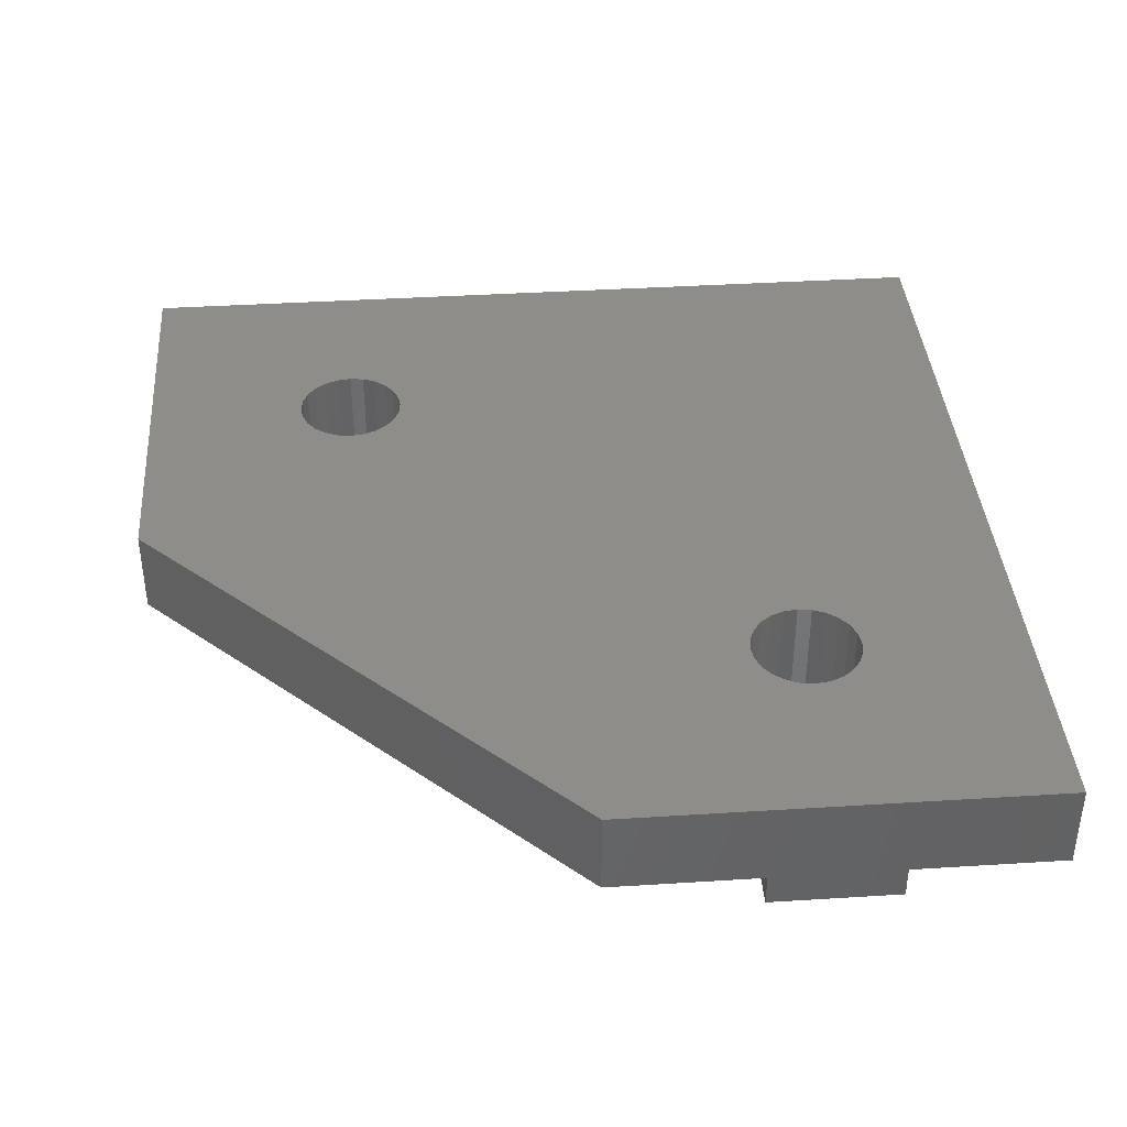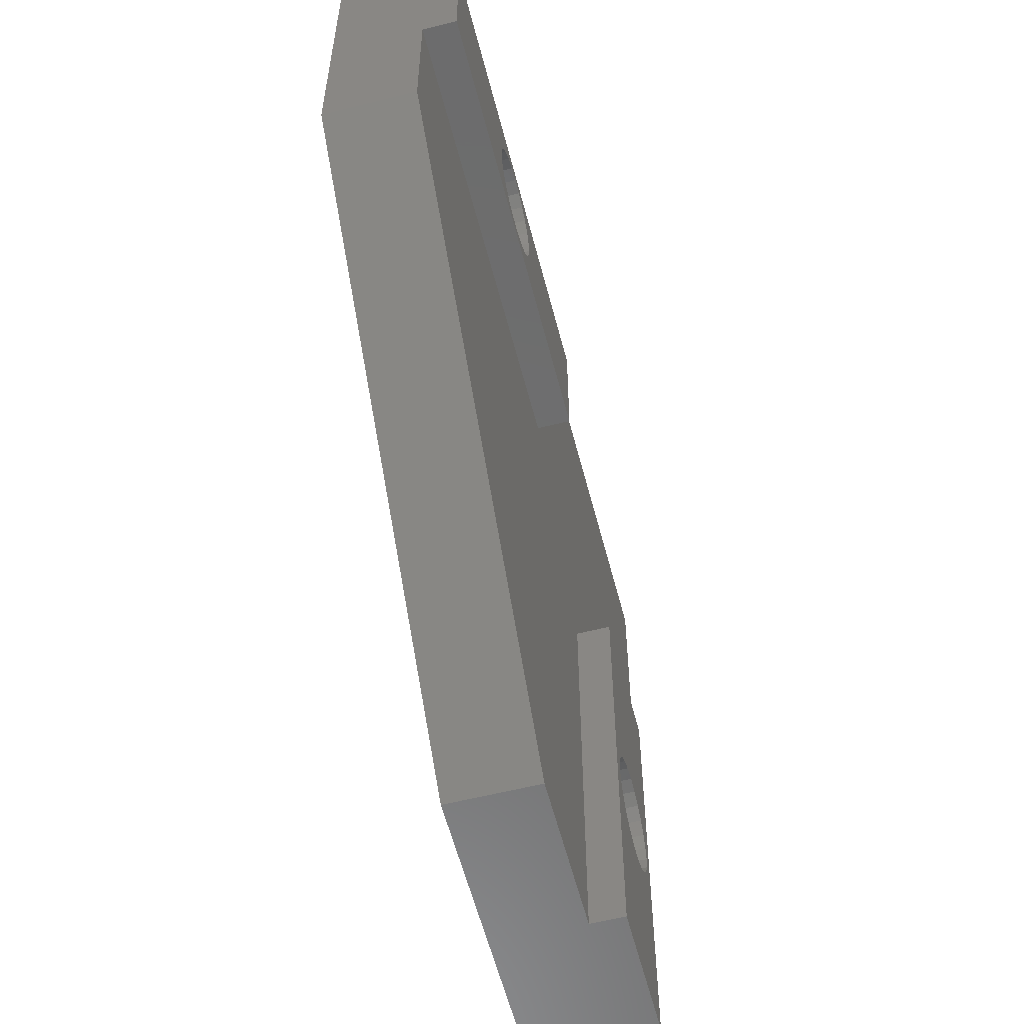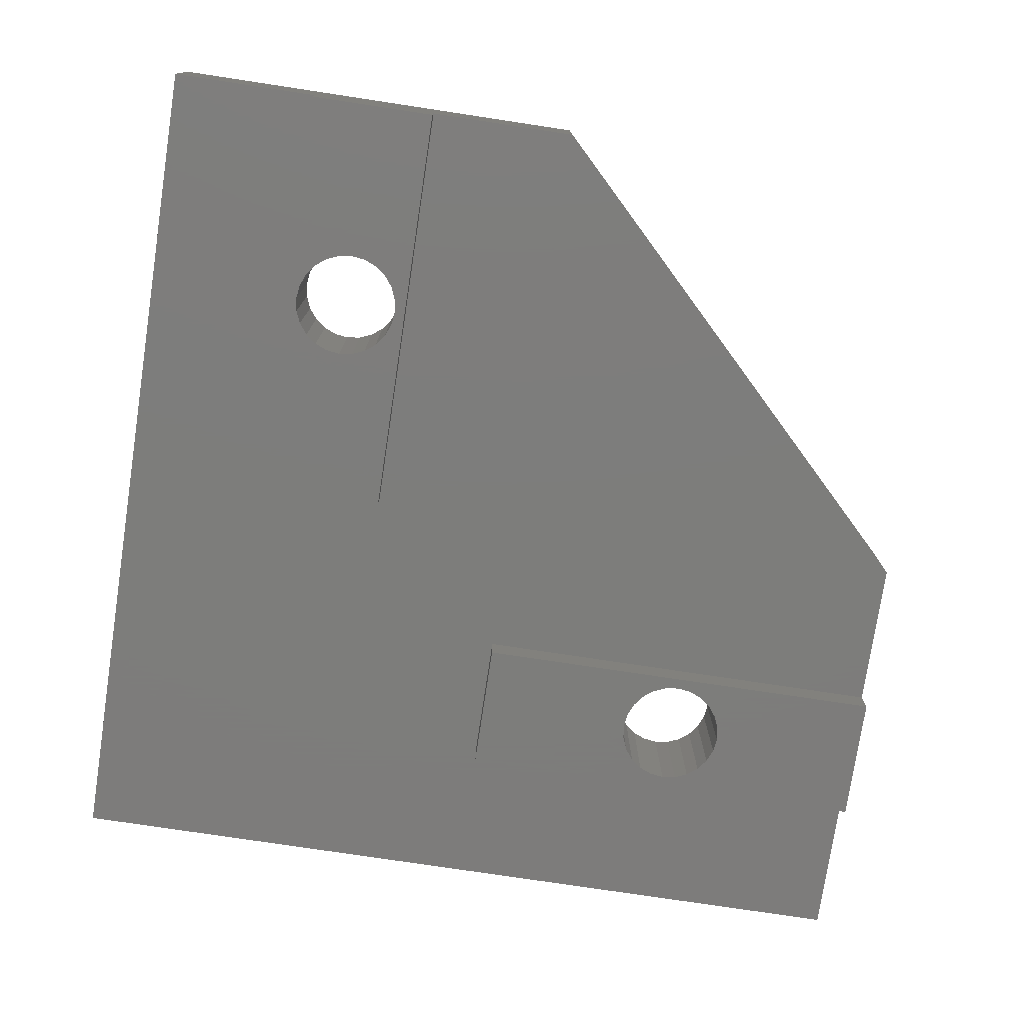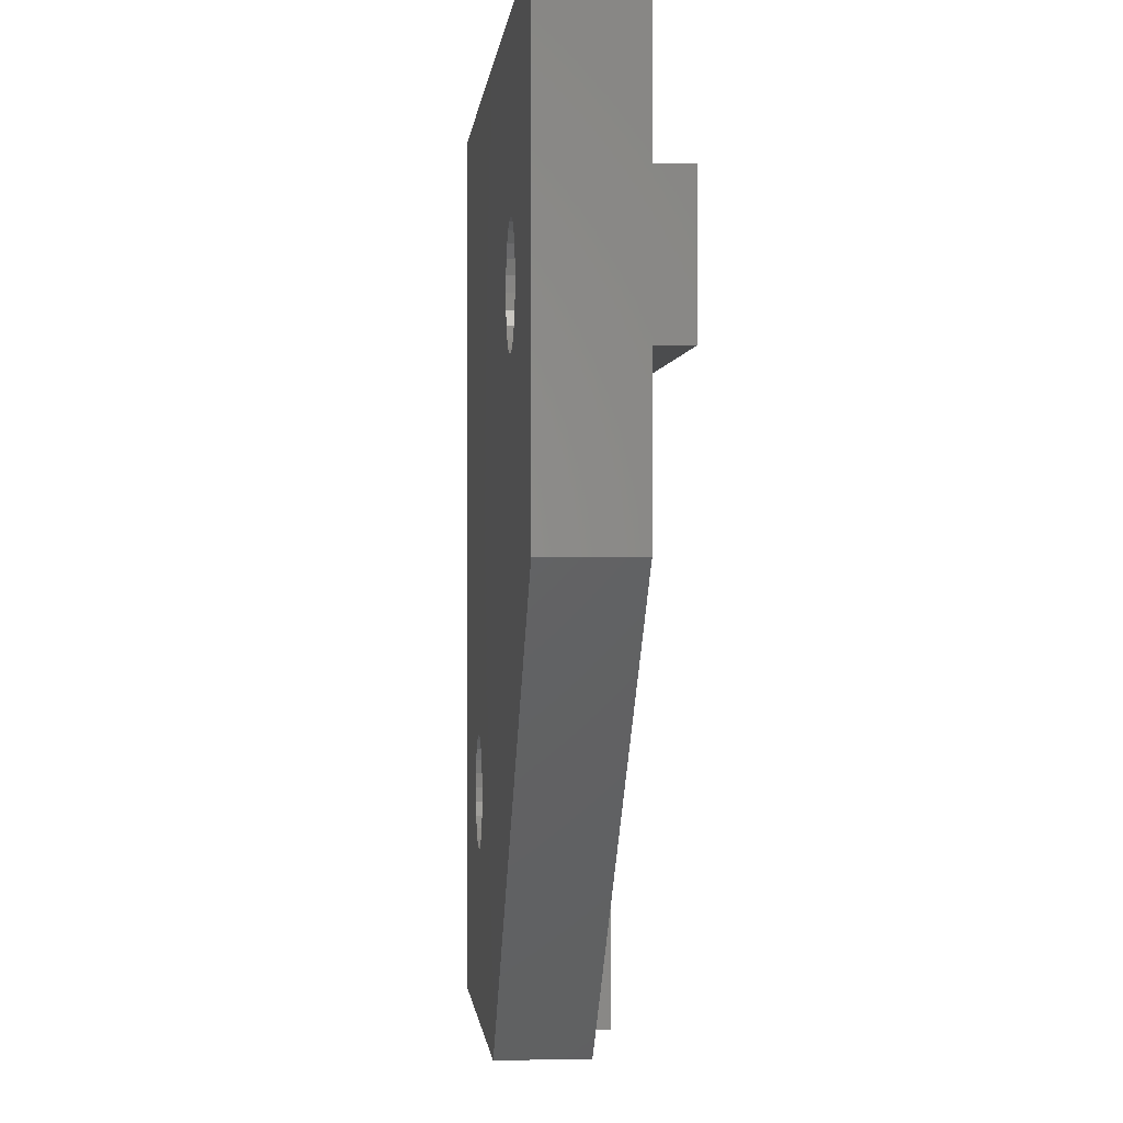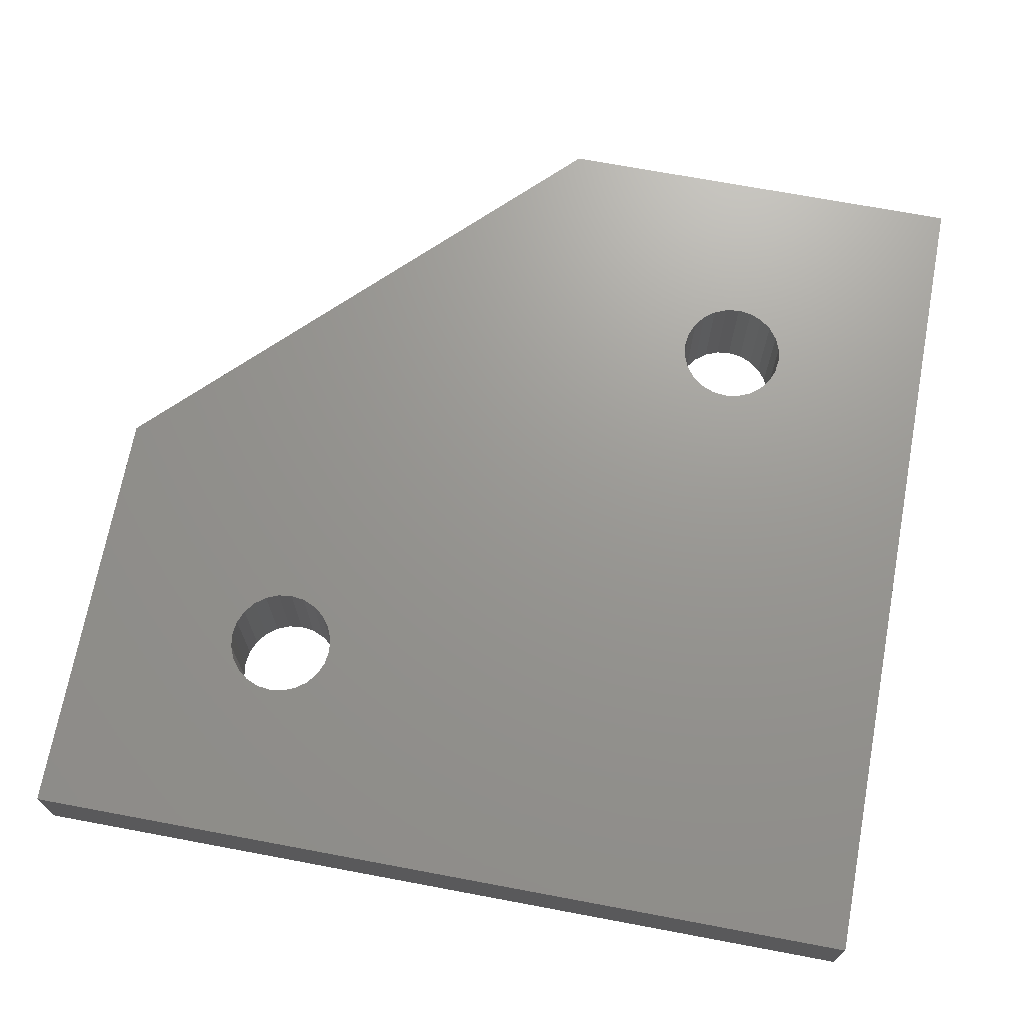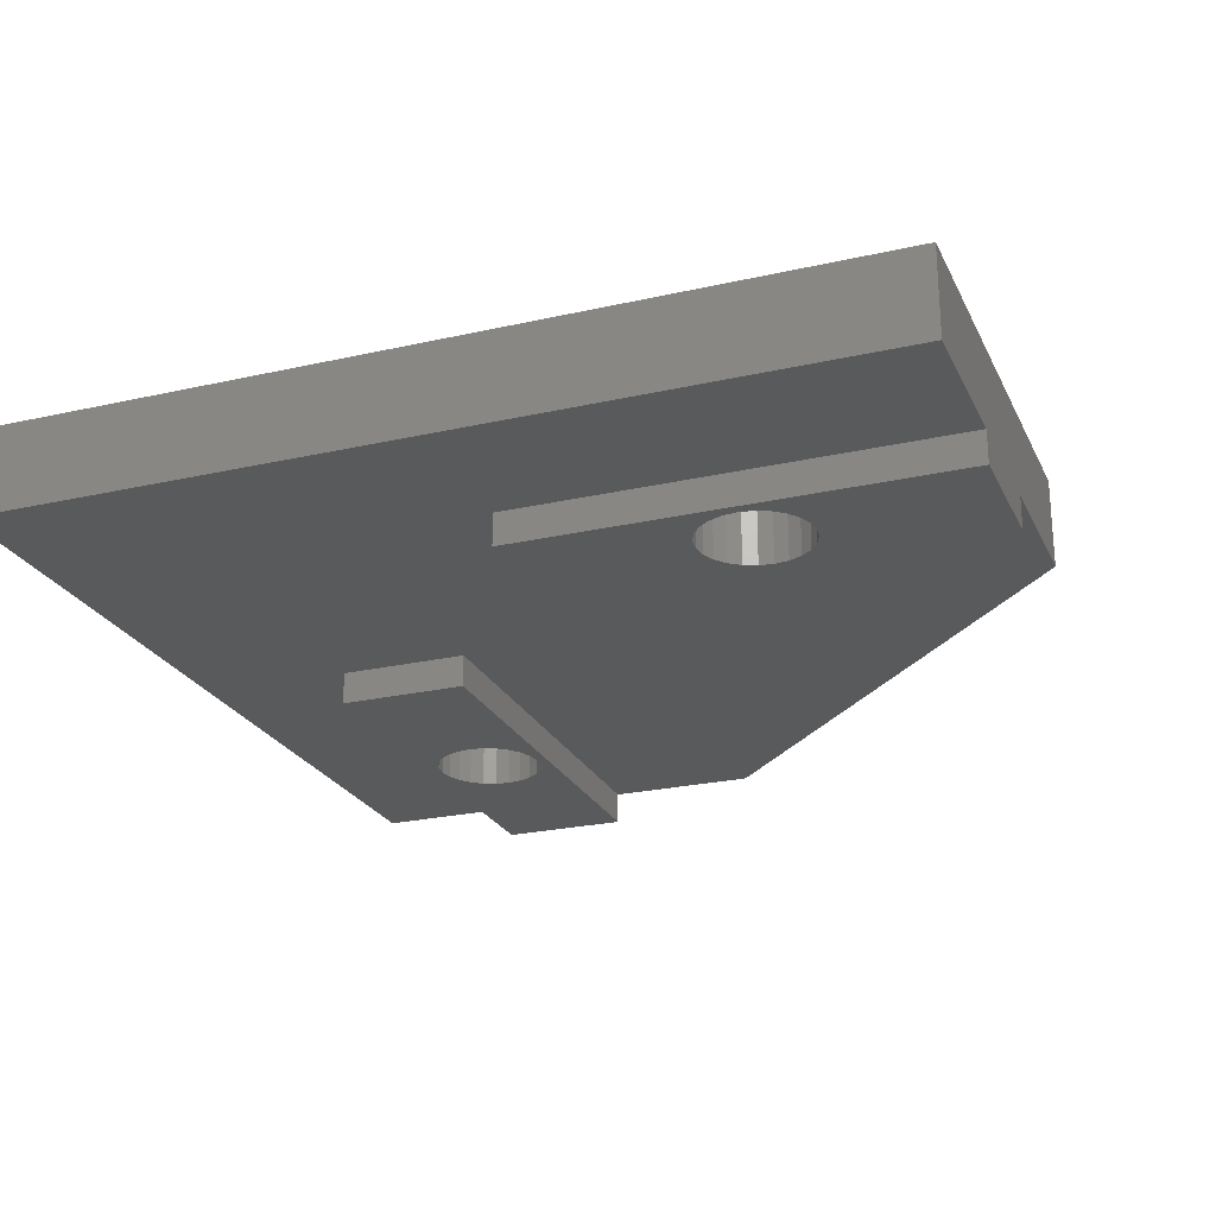
<metadata>
{"format":"stl","ext":"stl","renderer":"f3d","projection":"perspective","resolution":1024,"background":"white","views":[{"elev":39.0,"azim":85.5,"up":"+Z"},{"elev":-58.8,"azim":104.5,"up":"+Y"},{"elev":-76.5,"azim":-8.6,"up":"+Z"},{"elev":-0.4,"azim":85.0,"up":"+Y"},{"elev":70.2,"azim":-169.4,"up":"+Z"},{"elev":-24.0,"azim":-69.3,"up":"+Z"}]}
</metadata>
<code>
# stl→obj: 122 verts, 248 faces
v 97.83 85.3 34
v 77.83 65.3 30
v 97.83 85.3 30
v 77.83 65.3 34
v 57.83 65.3 34
v 65.42 74.65 34
v 57.83 105.3 34
v 65.67 74.05 34
v 66.07 73.53 34
v 66.58 73.13 34
v 65.33 75.3 34
v 67.19 72.88 34
v 67.83 72.8 34
v 68.48 72.88 34
v 69.08 73.13 34
v 69.6 73.53 34
v 70 74.05 34
v 70.25 74.65 34
v 70.33 75.3 34
v 85.42 94.65 34
v 85.33 95.3 34
v 85.67 94.05 34
v 86.07 93.53 34
v 86.58 93.13 34
v 87.19 92.88 34
v 87.83 92.8 34
v 88.48 92.88 34
v 89.08 93.13 34
v 89.6 93.53 34
v 90 94.05 34
v 90.25 94.65 34
v 90.33 95.3 34
v 86.58 97.46 34
v 97.83 105.3 34
v 86.07 97.06 34
v 66.07 77.06 34
v 65.67 76.55 34
v 65.42 75.94 34
v 66.58 77.46 34
v 67.19 77.71 34
v 67.83 77.8 34
v 68.48 77.71 34
v 69.08 77.46 34
v 69.6 77.06 34
v 70 76.55 34
v 85.67 96.55 34
v 70.25 75.94 34
v 85.42 95.94 34
v 87.19 97.71 34
v 87.83 97.8 34
v 88.48 97.71 34
v 89.08 97.46 34
v 89.6 97.06 34
v 90 96.55 34
v 90.25 95.94 34
v 70.83 65.3 30
v 64.83 65.3 30
v 57.83 65.3 30
v 64.83 65.3 28.5
v 70.83 65.3 28.5
v 97.83 105.3 30
v 57.83 105.3 30
v 97.83 98.3 28.5
v 97.83 92.3 30
v 97.83 92.3 28.5
v 97.83 98.3 30
v 64.83 85.3 28.5
v 65.33 75.3 28.5
v 65.42 75.94 28.5
v 65.67 76.55 28.5
v 70.83 85.3 28.5
v 66.07 77.06 28.5
v 66.58 77.46 28.5
v 67.19 77.71 28.5
v 67.83 77.8 28.5
v 68.48 77.71 28.5
v 69.08 77.46 28.5
v 69.6 77.06 28.5
v 70 76.55 28.5
v 70.25 75.94 28.5
v 70.33 75.3 28.5
v 65.67 74.05 28.5
v 65.42 74.65 28.5
v 66.07 73.53 28.5
v 66.58 73.13 28.5
v 67.19 72.88 28.5
v 67.83 72.8 28.5
v 68.48 72.88 28.5
v 69.08 73.13 28.5
v 69.6 73.53 28.5
v 70 74.05 28.5
v 70.25 74.65 28.5
v 64.83 85.3 30
v 70.83 85.3 30
v 77.83 98.3 30
v 77.83 92.3 30
v 77.83 98.3 28.5
v 86.58 97.46 28.5
v 77.83 92.3 28.5
v 87.19 97.71 28.5
v 87.83 97.8 28.5
v 86.07 97.06 28.5
v 85.67 96.55 28.5
v 85.42 95.94 28.5
v 85.33 95.3 28.5
v 88.48 97.71 28.5
v 89.08 97.46 28.5
v 89.6 97.06 28.5
v 90 96.55 28.5
v 90.25 95.94 28.5
v 90.33 95.3 28.5
v 87.83 92.8 28.5
v 87.19 92.88 28.5
v 86.58 93.13 28.5
v 86.07 93.53 28.5
v 85.67 94.05 28.5
v 85.42 94.65 28.5
v 88.48 92.88 28.5
v 89.08 93.13 28.5
v 89.6 93.53 28.5
v 90 94.05 28.5
v 90.25 94.65 28.5
f 1 2 3
f 2 1 4
f 5 6 7
f 6 5 8
f 8 5 9
f 9 5 10
f 10 5 4
f 7 6 11
f 10 4 12
f 12 4 13
f 13 4 14
f 14 4 15
f 15 4 16
f 16 4 17
f 17 4 18
f 18 4 19
f 4 20 21
f 20 4 22
f 22 4 23
f 23 4 24
f 24 4 1
f 24 1 25
f 25 1 26
f 26 1 27
f 27 1 28
f 28 1 29
f 29 1 30
f 30 1 31
f 31 1 32
f 7 33 34
f 33 7 35
f 35 7 36
f 36 7 37
f 37 7 38
f 38 7 11
f 35 36 39
f 35 39 40
f 35 40 41
f 35 41 42
f 35 42 43
f 35 43 44
f 35 44 45
f 35 45 46
f 46 45 47
f 46 47 19
f 46 19 48
f 48 19 4
f 48 4 21
f 34 33 49
f 34 49 50
f 34 50 51
f 34 51 52
f 34 52 53
f 34 53 54
f 34 54 55
f 34 55 32
f 34 32 1
f 4 56 2
f 56 4 57
f 57 5 58
f 5 57 4
f 56 59 60
f 59 56 57
f 7 61 62
f 61 7 34
f 5 62 58
f 62 5 7
f 63 64 65
f 64 1 3
f 1 64 34
f 34 64 66
f 66 64 63
f 34 66 61
f 67 68 59
f 68 67 69
f 69 67 70
f 70 67 71
f 70 71 72
f 72 71 73
f 73 71 74
f 74 71 75
f 75 71 76
f 76 71 77
f 77 71 78
f 78 71 79
f 79 71 80
f 80 71 81
f 59 82 60
f 82 59 83
f 83 59 68
f 60 82 84
f 60 84 85
f 60 85 86
f 60 86 87
f 60 87 88
f 60 88 89
f 60 89 90
f 60 90 91
f 60 91 92
f 60 92 81
f 60 81 71
f 57 67 59
f 67 57 93
f 93 71 67
f 71 93 94
f 71 56 60
f 56 71 94
f 62 93 58
f 93 62 95
f 95 62 61
f 93 95 94
f 94 95 56
f 56 95 2
f 95 61 66
f 2 96 3
f 96 2 95
f 3 96 64
f 57 58 93
f 97 98 99
f 98 97 100
f 100 97 101
f 101 97 63
f 99 98 102
f 99 102 103
f 99 103 104
f 99 104 105
f 101 63 106
f 106 63 107
f 107 63 108
f 108 63 109
f 109 63 110
f 110 63 111
f 99 112 65
f 112 99 113
f 113 99 114
f 114 99 115
f 115 99 116
f 116 99 117
f 117 99 105
f 65 112 118
f 65 118 119
f 65 119 120
f 65 120 121
f 65 121 122
f 65 122 111
f 65 111 63
f 64 99 65
f 99 64 96
f 96 97 99
f 97 96 95
f 97 66 63
f 66 97 95
f 18 81 92
f 81 18 19
f 19 80 81
f 80 19 47
f 47 79 80
f 79 47 45
f 45 78 79
f 78 45 44
f 78 43 77
f 43 78 44
f 77 42 76
f 42 77 43
f 42 75 76
f 75 42 41
f 41 74 75
f 74 41 40
f 40 73 74
f 73 40 39
f 39 72 73
f 72 39 36
f 72 37 70
f 37 72 36
f 70 38 69
f 38 70 37
f 69 11 68
f 11 69 38
f 68 6 83
f 6 68 11
f 83 8 82
f 8 83 6
f 82 9 84
f 9 82 8
f 9 85 84
f 85 9 10
f 10 86 85
f 86 10 12
f 86 13 87
f 13 86 12
f 87 14 88
f 14 87 13
f 88 15 89
f 15 88 14
f 89 16 90
f 16 89 15
f 16 91 90
f 91 16 17
f 17 92 91
f 92 17 18
f 32 110 111
f 110 32 55
f 55 109 110
f 109 55 54
f 54 108 109
f 108 54 53
f 108 52 107
f 52 108 53
f 107 51 106
f 51 107 52
f 51 101 106
f 101 51 50
f 50 100 101
f 100 50 49
f 49 98 100
f 98 49 33
f 33 102 98
f 102 33 35
f 102 46 103
f 46 102 35
f 103 48 104
f 48 103 46
f 104 21 105
f 21 104 48
f 105 20 117
f 20 105 21
f 117 22 116
f 22 117 20
f 116 23 115
f 23 116 22
f 23 114 115
f 114 23 24
f 24 113 114
f 113 24 25
f 113 26 112
f 26 113 25
f 112 27 118
f 27 112 26
f 118 28 119
f 28 118 27
f 119 29 120
f 29 119 28
f 29 121 120
f 121 29 30
f 30 122 121
f 122 30 31
f 31 111 122
f 111 31 32

</code>
